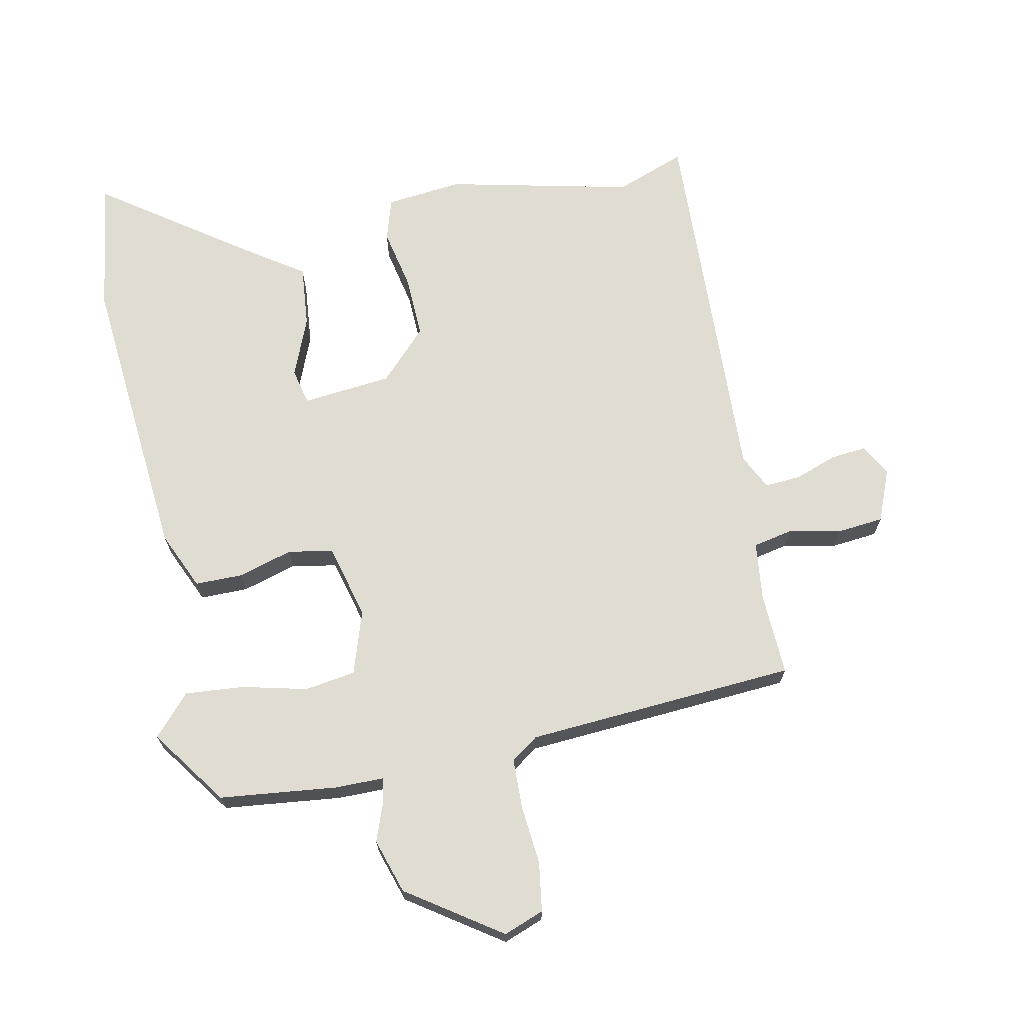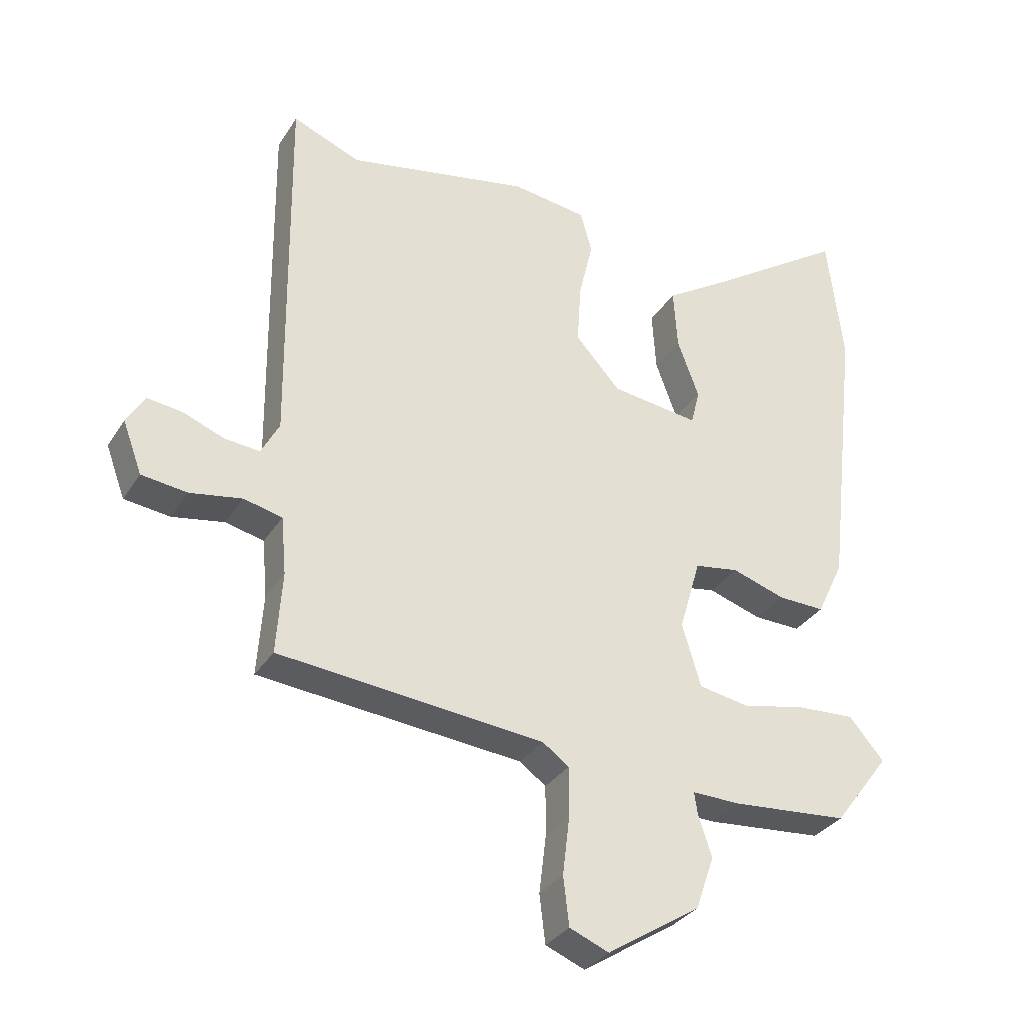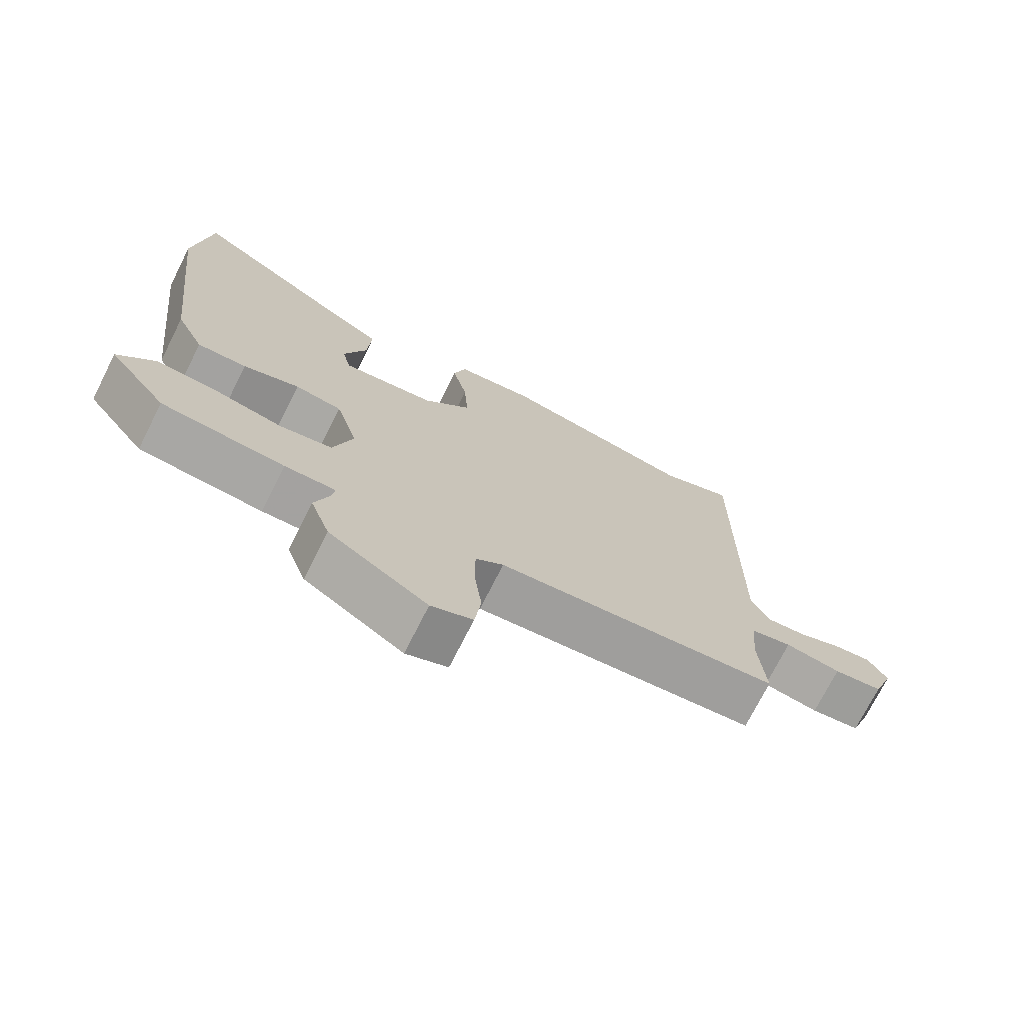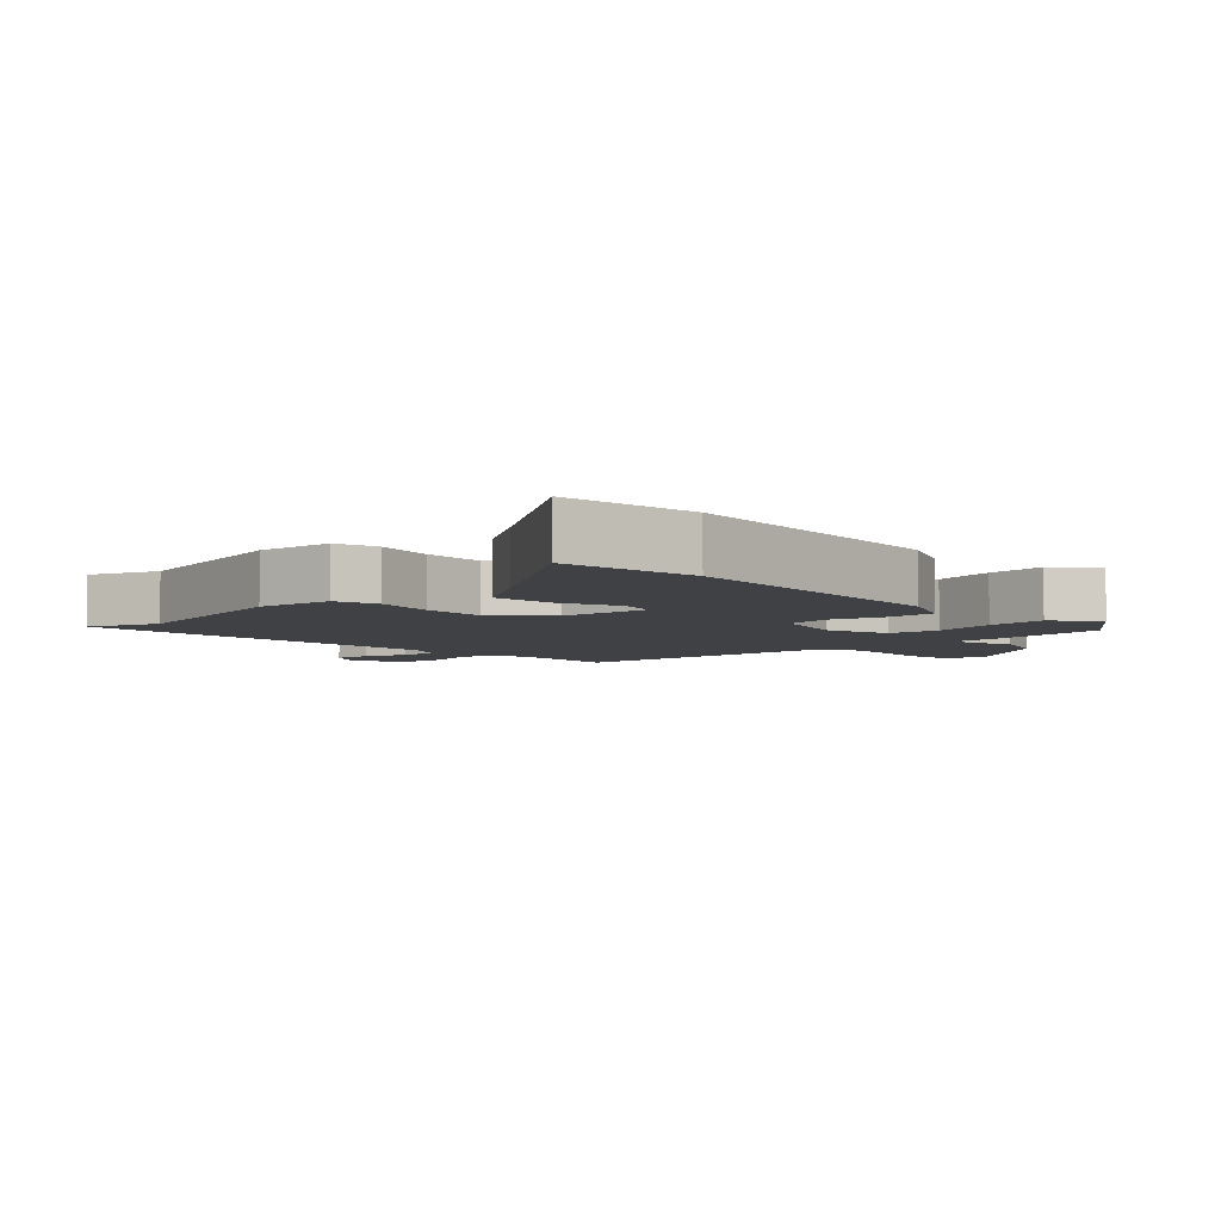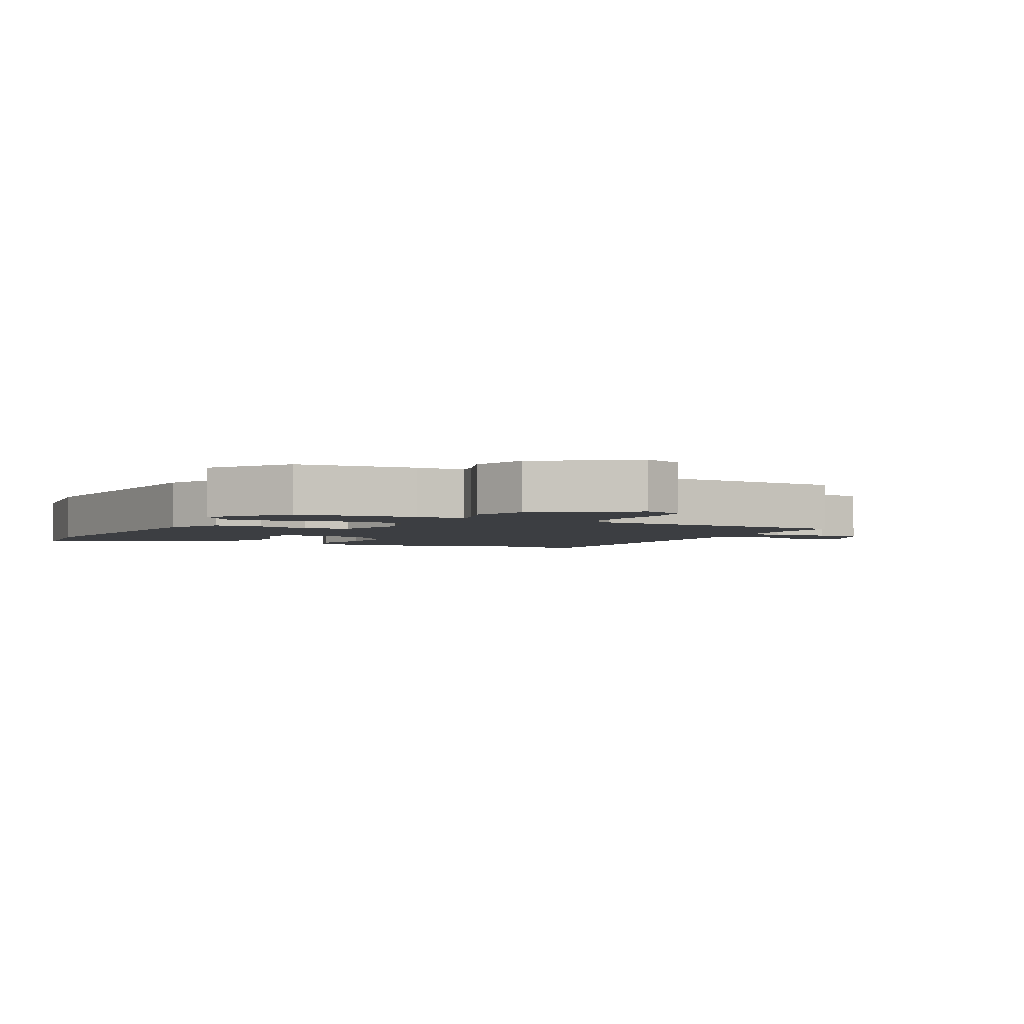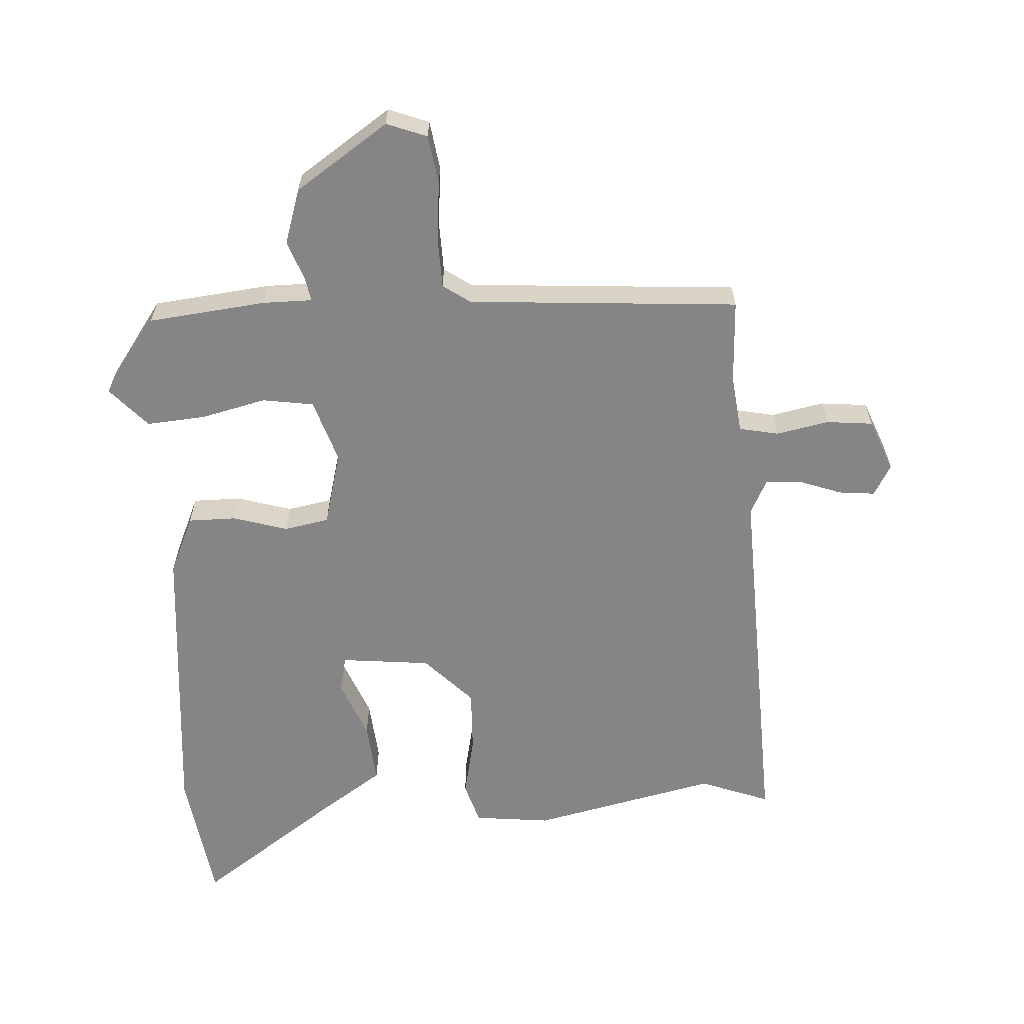
<metadata>
{"format":"obj","ext":"obj","renderer":"f3d","projection":"perspective","resolution":1024,"background":"white","views":[{"elev":69.1,"azim":170.1,"up":"+Y"},{"elev":-32.3,"azim":-27.2,"up":"+Z"},{"elev":-73.2,"azim":153.2,"up":"+Z"},{"elev":-5.3,"azim":44.6,"up":"+Y"},{"elev":-3.0,"azim":154.2,"up":"+Y"},{"elev":-61.8,"azim":-175.1,"up":"+Y"}]}
</metadata>
<code>
v -0.493 0.07 -0.447
v -0.484 0.07 -0.32
v -0.492 0.07 -0.23
v -0.552 0.07 -0.216
v -0.633 0.07 -0.23
v -0.704 0.07 -0.221
v -0.734 0.07 -0.14
v -0.706 0.07 -0.093
v -0.651 0.07 -0.1
v -0.587 0.07 -0.125
v -0.532 0.07 -0.13
v -0.504 0.07 -0.077
v -0.51 0.07 0.504
v -0.404 0.07 0.461
v -0.118 0.07 0.517
v -0.001 0.07 0.501
v 0.017 0.07 0.436
v -0.005 0.07 0.343
v -0.011 0.07 0.247
v 0.059 0.07 0.17
v 0.196 0.07 0.152
v 0.21 0.07 0.207
v 0.176 0.07 0.299
v 0.17 0.07 0.394
v 0.269 0.07 0.457
v 0.488 0.07 0.603
v 0.512 0.07 0.397
v 0.46 0.07 -0.051
v 0.418 0.07 -0.139
v 0.345 0.07 -0.137
v 0.262 0.07 -0.11
v 0.193 0.07 -0.121
v 0.16 0.07 -0.234
v 0.189 0.07 -0.332
v 0.267 0.07 -0.346
v 0.366 0.07 -0.325
v 0.457 0.07 -0.32
v 0.511 0.07 -0.383
v 0.424 0.07 -0.498
v 0.243 0.07 -0.513
v 0.168 0.07 -0.511
v 0.173 0.07 -0.546
v 0.194 0.07 -0.609
v 0.165 0.07 -0.692
v 0.02 0.07 -0.785
v -0.041 0.07 -0.76
v -0.05 0.07 -0.685
v -0.039 0.07 -0.594
v -0.039 0.07 -0.517
v -0.08 0.07 -0.487
v -0.493 0 -0.447
v -0.484 0 -0.32
v -0.492 0 -0.23
v -0.552 0 -0.216
v -0.633 0 -0.23
v -0.704 0 -0.221
v -0.734 0 -0.14
v -0.706 0 -0.093
v -0.651 0 -0.1
v -0.587 0 -0.125
v -0.532 0 -0.13
v -0.504 0 -0.077
v -0.51 0 0.504
v -0.404 0 0.461
v -0.118 0 0.517
v -0.001 0 0.501
v 0.017 0 0.436
v -0.005 0 0.343
v -0.011 0 0.247
v 0.059 0 0.17
v 0.196 0 0.152
v 0.21 0 0.207
v 0.176 0 0.299
v 0.17 0 0.394
v 0.269 0 0.457
v 0.488 0 0.603
v 0.512 0 0.397
v 0.46 0 -0.051
v 0.418 0 -0.139
v 0.345 0 -0.137
v 0.262 0 -0.11
v 0.193 0 -0.121
v 0.16 0 -0.234
v 0.189 0 -0.332
v 0.267 0 -0.346
v 0.366 0 -0.325
v 0.457 0 -0.32
v 0.511 0 -0.383
v 0.424 0 -0.498
v 0.243 0 -0.513
v 0.168 0 -0.511
v 0.173 0 -0.546
v 0.194 0 -0.609
v 0.165 0 -0.692
v 0.02 0 -0.785
v -0.041 0 -0.76
v -0.05 0 -0.685
v -0.039 0 -0.594
v -0.039 0 -0.517
v -0.08 0 -0.487
f 46 47 48
f 45 46 48
f 44 45 48
f 43 44 48
f 42 43 48
f 41 42 48 49
f 39 40 41
f 38 39 41
f 37 38 41
f 36 37 41
f 35 36 41
f 41 49 50
f 35 41 50
f 34 35 50
f 29 30 31
f 28 29 31
f 27 28 31
f 26 27 31
f 25 26 31
f 25 31 32
f 22 23 24 25
f 22 25 32 33
f 16 17 18
f 15 16 18
f 14 15 18
f 14 18 19
f 14 19 20
f 13 14 20
f 12 13 20
f 8 9 10
f 7 8 10
f 6 7 10
f 5 6 10
f 4 5 10
f 3 4 10 11
f 50 1 2
f 34 50 2
f 33 34 2
f 21 22 33
f 20 21 33
f 12 20 33
f 11 12 33
f 3 11 33
f 2 3 33
f 98 97 96
f 98 96 95
f 98 95 94
f 98 94 93
f 98 93 92
f 99 98 92 91
f 91 90 89
f 91 89 88
f 91 88 87
f 91 87 86
f 91 86 85
f 100 99 91
f 100 91 85
f 100 85 84
f 81 80 79
f 81 79 78
f 81 78 77
f 81 77 76
f 81 76 75
f 82 81 75
f 75 74 73 72
f 83 82 75 72
f 68 67 66
f 68 66 65
f 68 65 64
f 69 68 64
f 70 69 64
f 70 64 63
f 70 63 62
f 60 59 58
f 60 58 57
f 60 57 56
f 60 56 55
f 60 55 54
f 61 60 54 53
f 52 51 100
f 52 100 84
f 52 84 83
f 83 72 71
f 83 71 70
f 83 70 62
f 83 62 61
f 83 61 53
f 83 53 52
f 1 51 52 2
f 2 52 53 3
f 3 53 54 4
f 4 54 55 5
f 5 55 56 6
f 6 56 57 7
f 7 57 58 8
f 8 58 59 9
f 9 59 60 10
f 10 60 61 11
f 11 61 62 12
f 12 62 63 13
f 13 63 64 14
f 14 64 65 15
f 15 65 66 16
f 16 66 67 17
f 17 67 68 18
f 18 68 69 19
f 19 69 70 20
f 20 70 71 21
f 21 71 72 22
f 22 72 73 23
f 23 73 74 24
f 24 74 75 25
f 25 75 76 26
f 26 76 77 27
f 27 77 78 28
f 28 78 79 29
f 29 79 80 30
f 30 80 81 31
f 31 81 82 32
f 32 82 83 33
f 33 83 84 34
f 34 84 85 35
f 35 85 86 36
f 36 86 87 37
f 37 87 88 38
f 38 88 89 39
f 39 89 90 40
f 40 90 91 41
f 41 91 92 42
f 42 92 93 43
f 43 93 94 44
f 44 94 95 45
f 45 95 96 46
f 46 96 97 47
f 47 97 98 48
f 48 98 99 49
f 49 99 100 50
f 50 100 51 1

</code>
